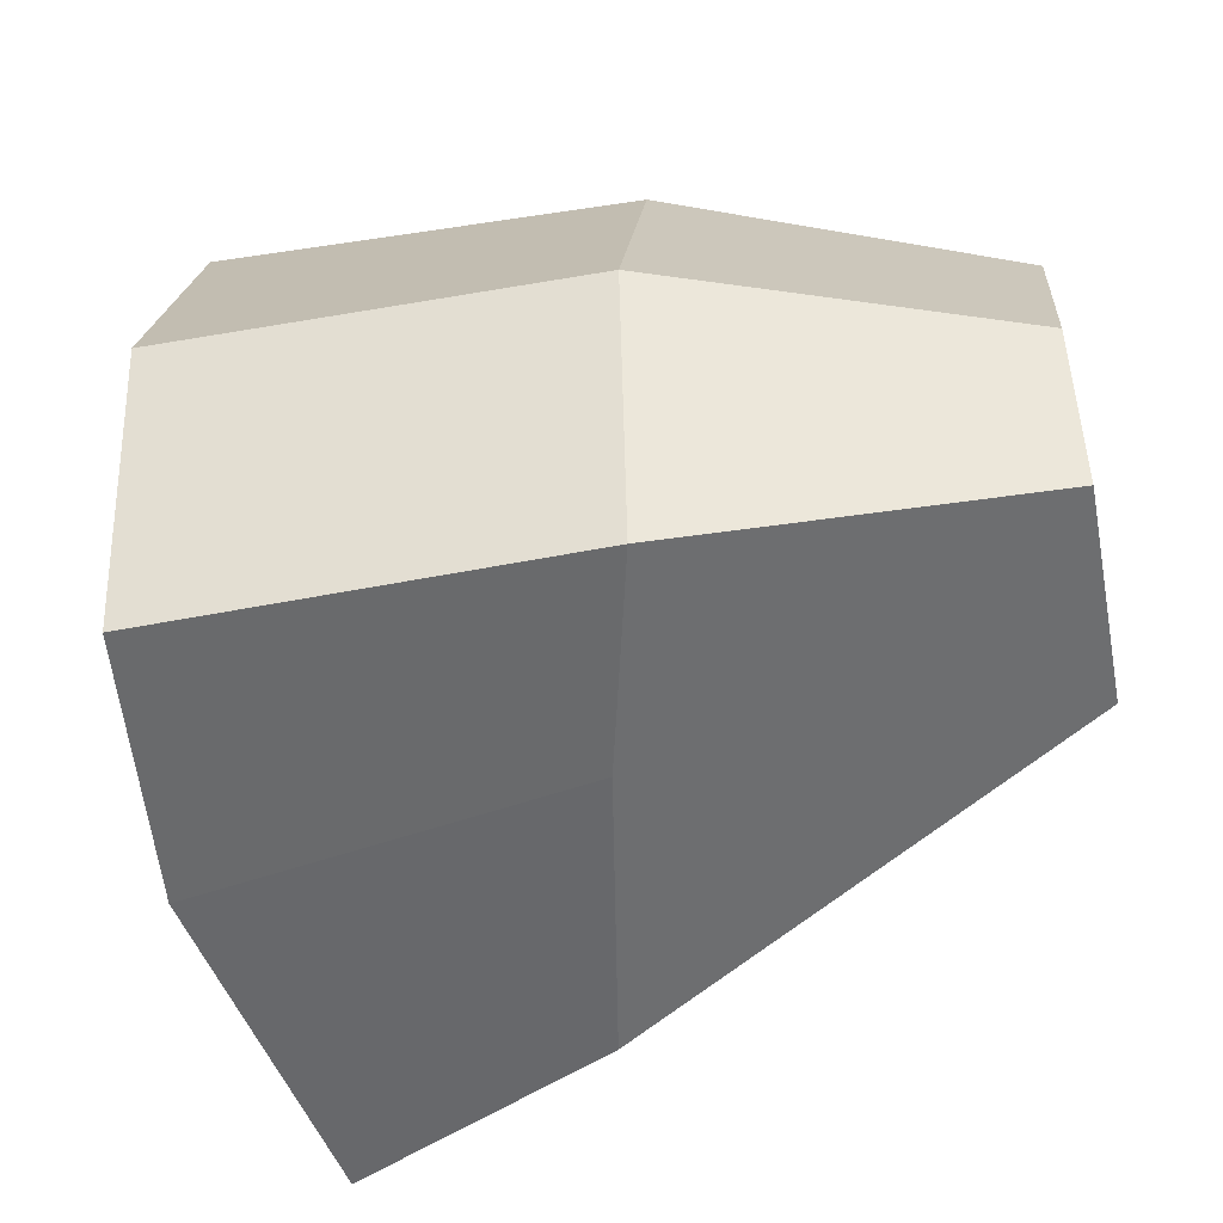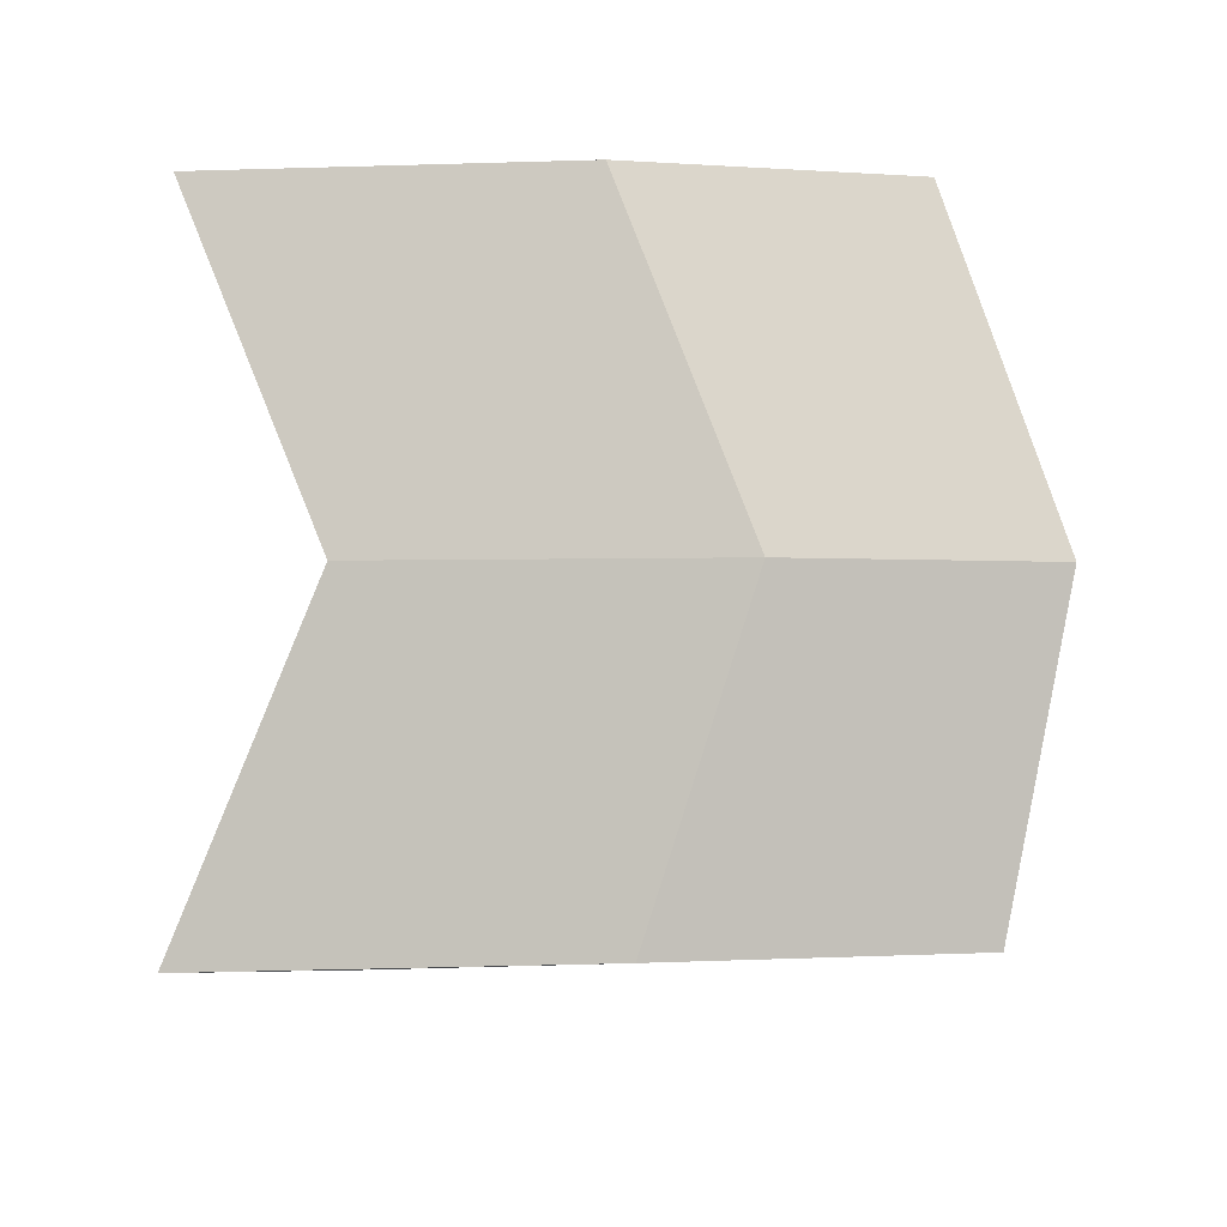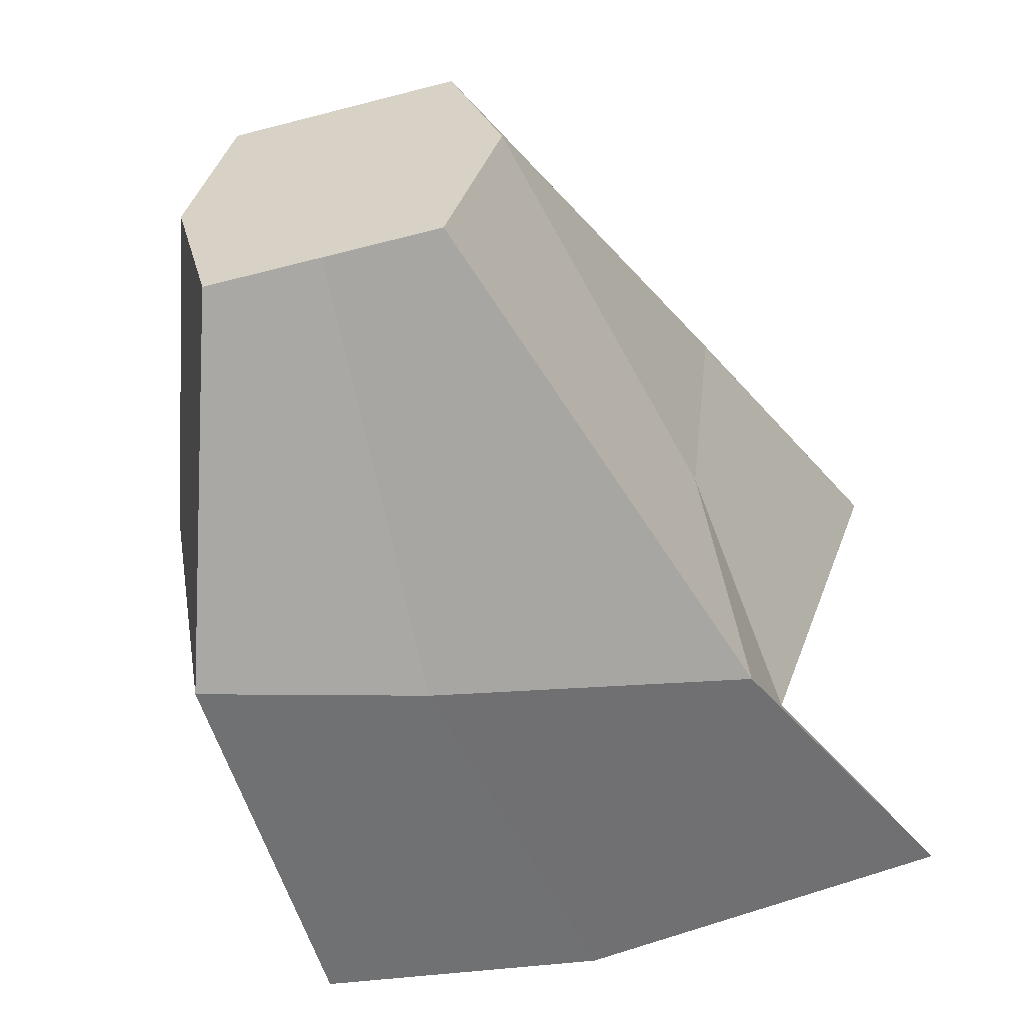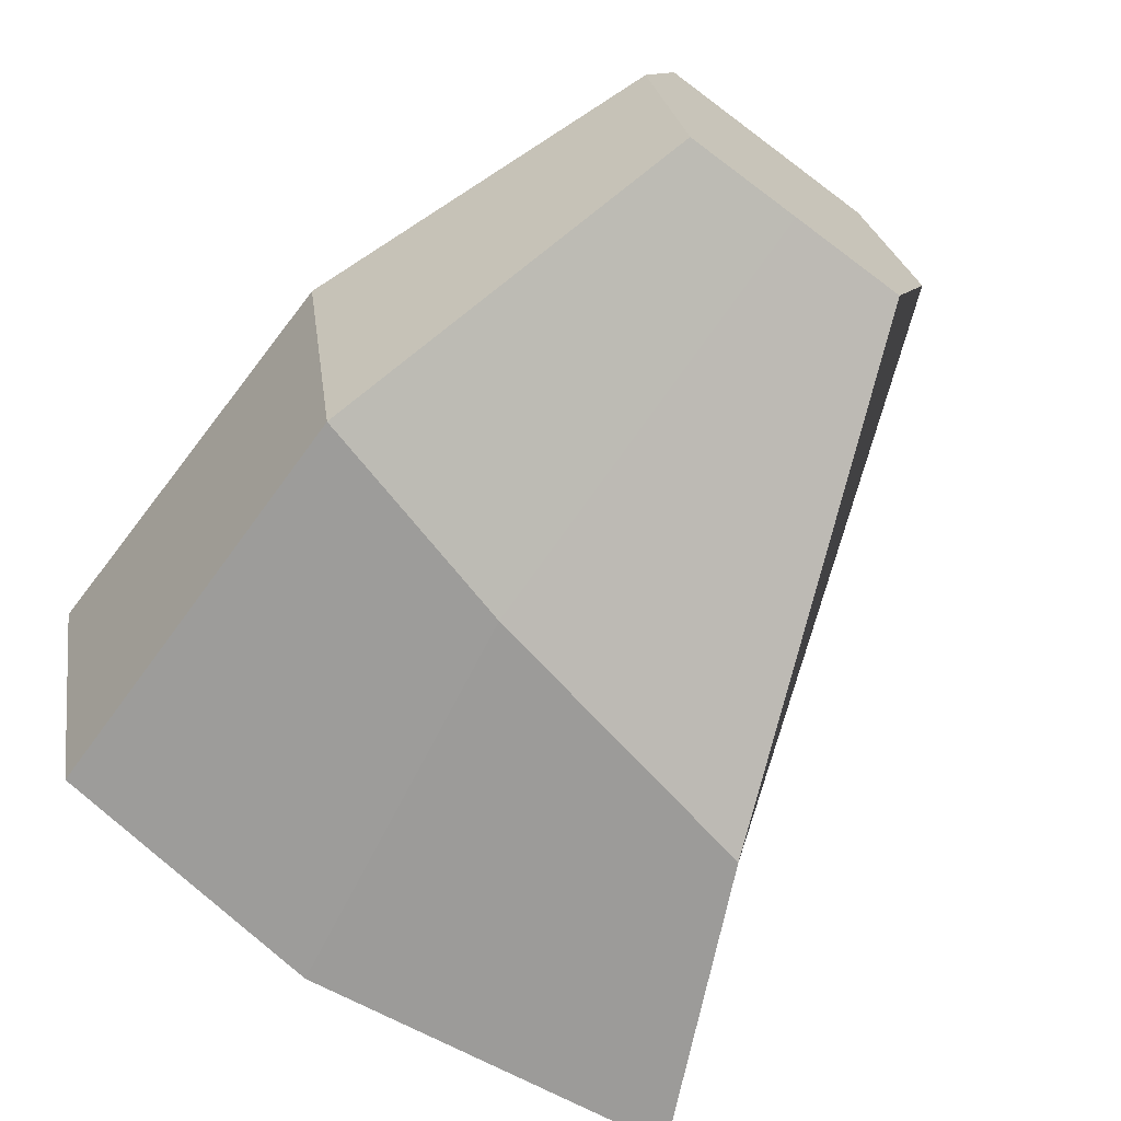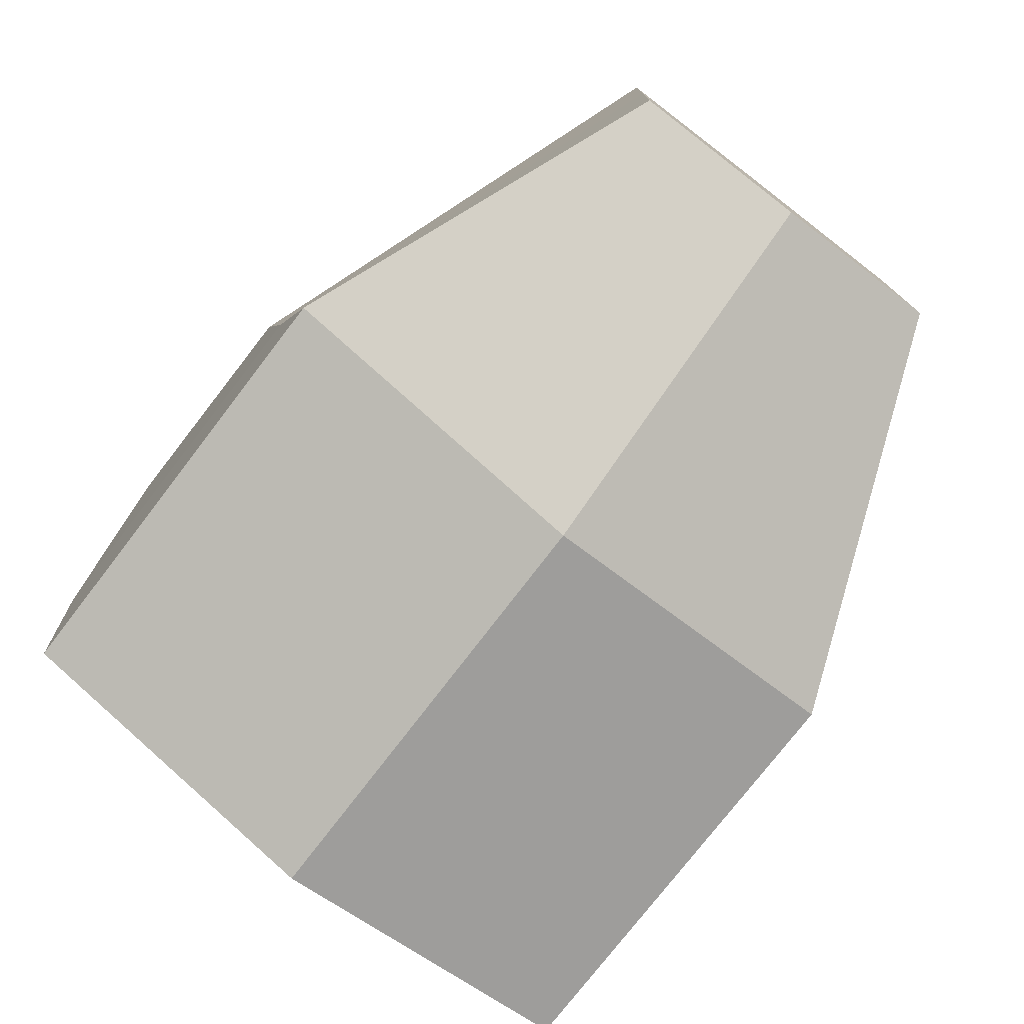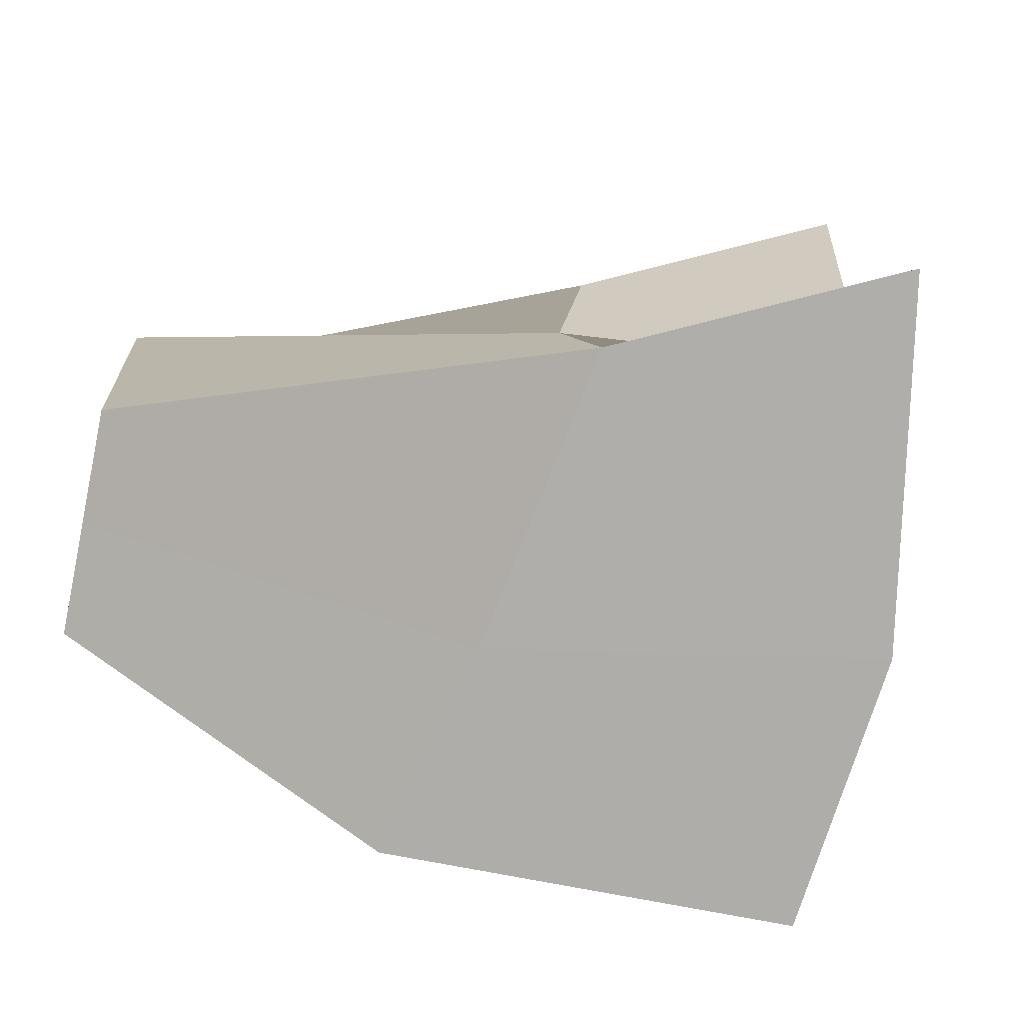
<metadata>
{"format":"obj","ext":"obj","renderer":"f3d","projection":"perspective","resolution":1024,"background":"white","views":[{"elev":-51.2,"azim":11.3,"up":"+Z"},{"elev":-6.9,"azim":-90.8,"up":"+Z"},{"elev":-55.9,"azim":105.3,"up":"+Z"},{"elev":-69.5,"azim":53.1,"up":"+Z"},{"elev":-76.8,"azim":52.5,"up":"+Y"},{"elev":-79.2,"azim":168.7,"up":"+Z"}]}
</metadata>
<code>
o Cube
v 1 0.4311 0
v -0.1457 0.6732 0
v -1 0.7438 0
v -1 -0.7779 0
v -0.9273 1.082 -0.8298
v -1 -0.6155 -0.7879
v -0.9273 1.082 0.8298
v -1 -0.4987 0.8032
v -0.2184 0.7455 -0.8298
v 1 0.2881 -0.4311
v 1 -0.3218 -0.4311
v 0.07239 -0.629 -0.7879
v 1 0.2881 0.4311
v -0.2184 0.7455 0.8298
v 1 -0.3218 0.4311
v 0.09458 -0.4611 0.8032
v 0.08348 -0.7659 0
v 1 -0.4311 0
v -1.071 0.1805 0.8165
v -1.086 0.1221 -0.8088
v 1 -0.01686 -0.4311
v -0.07302 -0.05277 -0.8088
v -0.06192 0.03117 0.8165
v 1 -0.01686 0.4311
v 1 0 0
v -1.232 -0.1281 -0.02457
f 4 17 16 8
f 16 17 18 15
f 26 3 5 20
f 23 14 7 19
f 2 3 7 14
f 25 1 13 24
f 21 11 12 22
f 23 16 15 24
f 2 14 13 1
f 17 12 11 18
f 20 5 9 22
f 9 2 1 10
f 21 10 1 25
f 9 5 3 2
f 19 7 3 26
f 6 12 17 4
f 8 19 26 4
f 11 21 25 18
f 6 20 22 12
f 14 23 24 13
f 10 21 22 9
f 18 25 24 15
f 16 23 19 8
f 4 26 20 6

</code>
